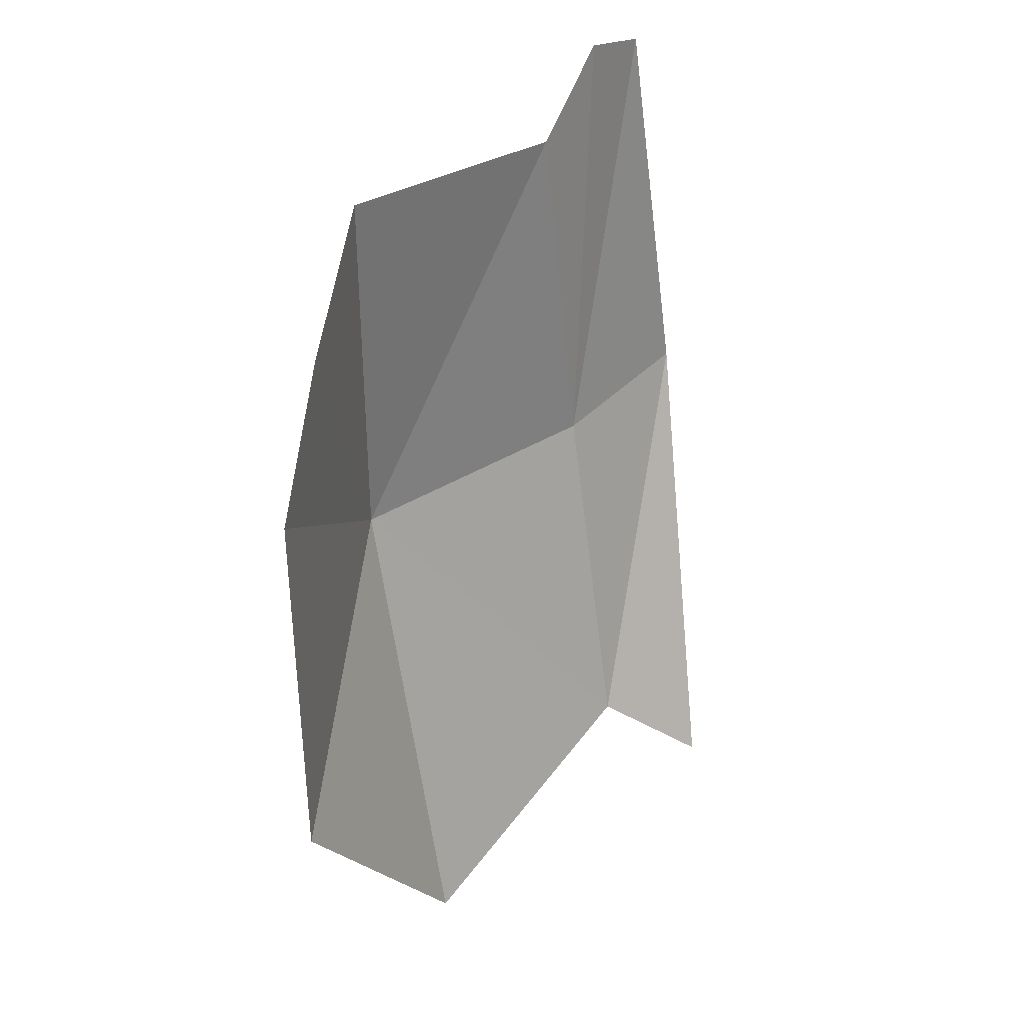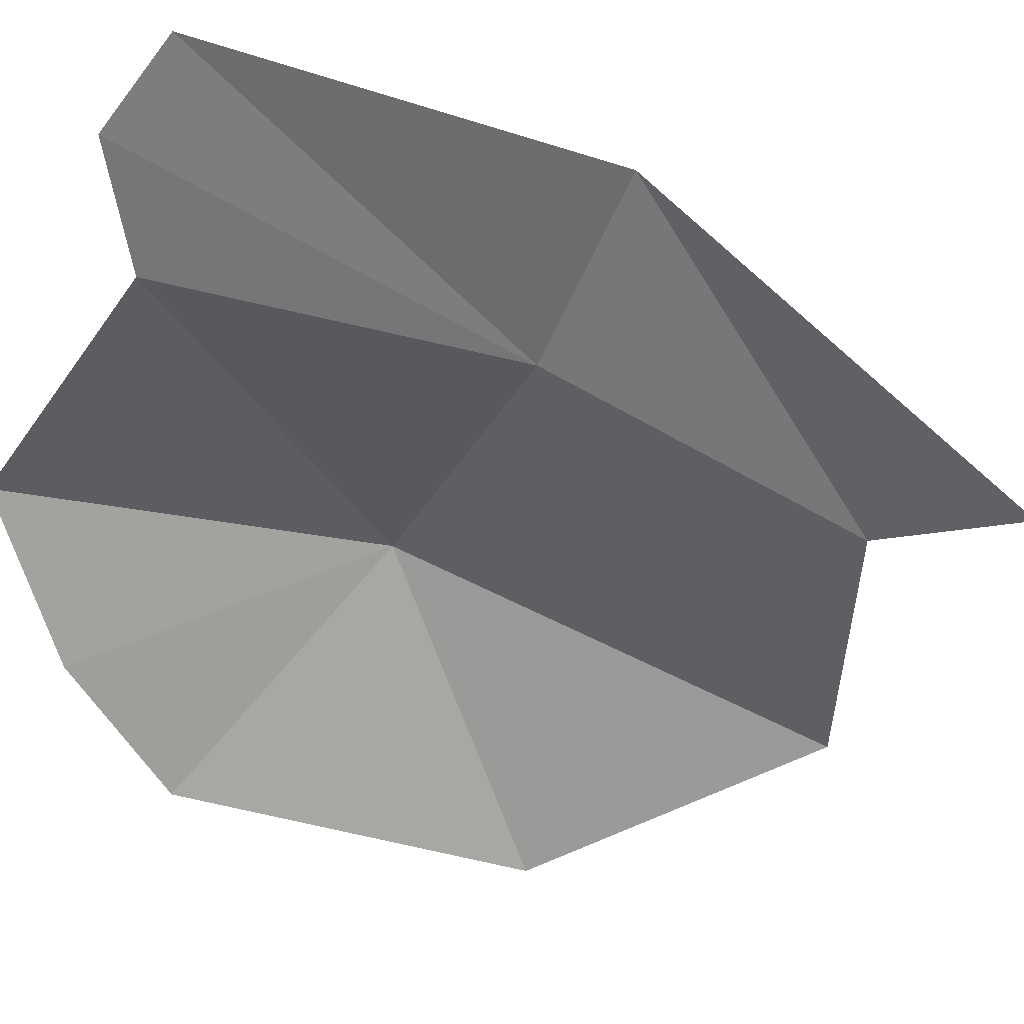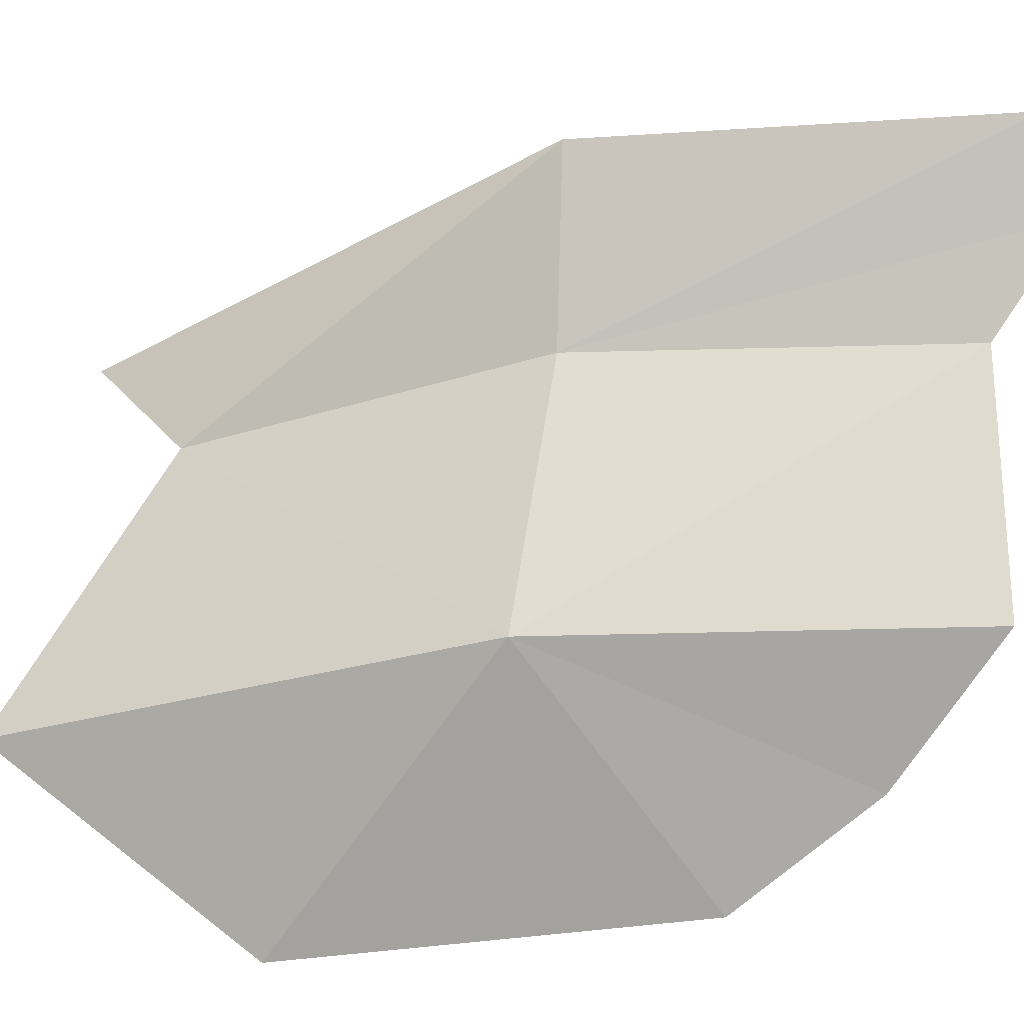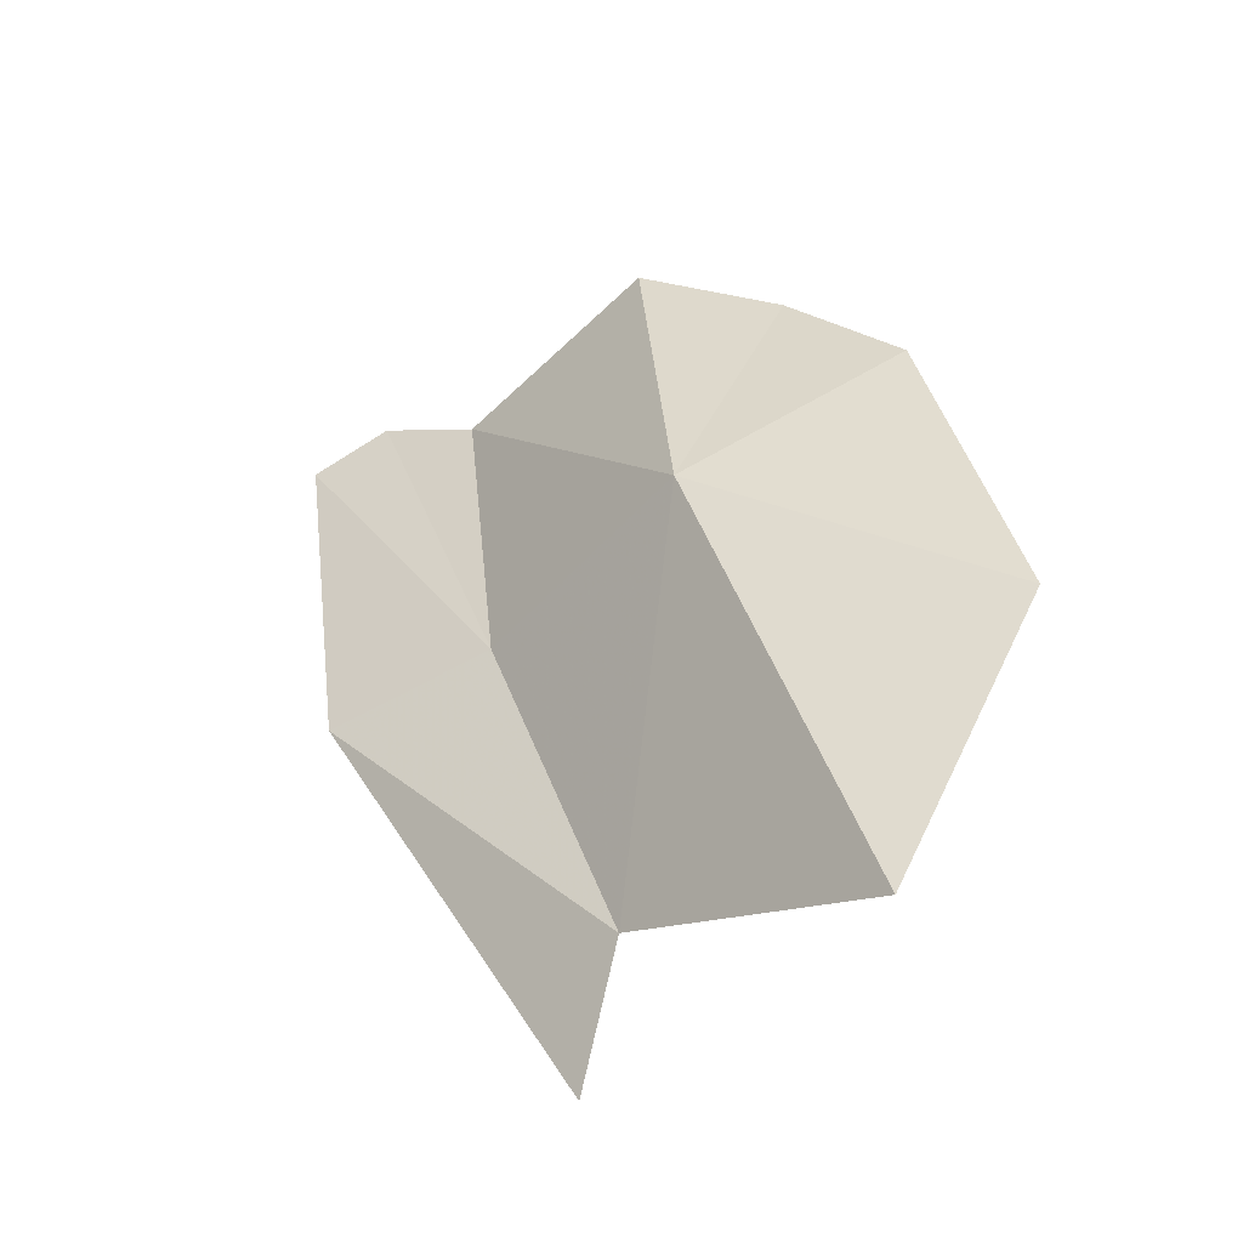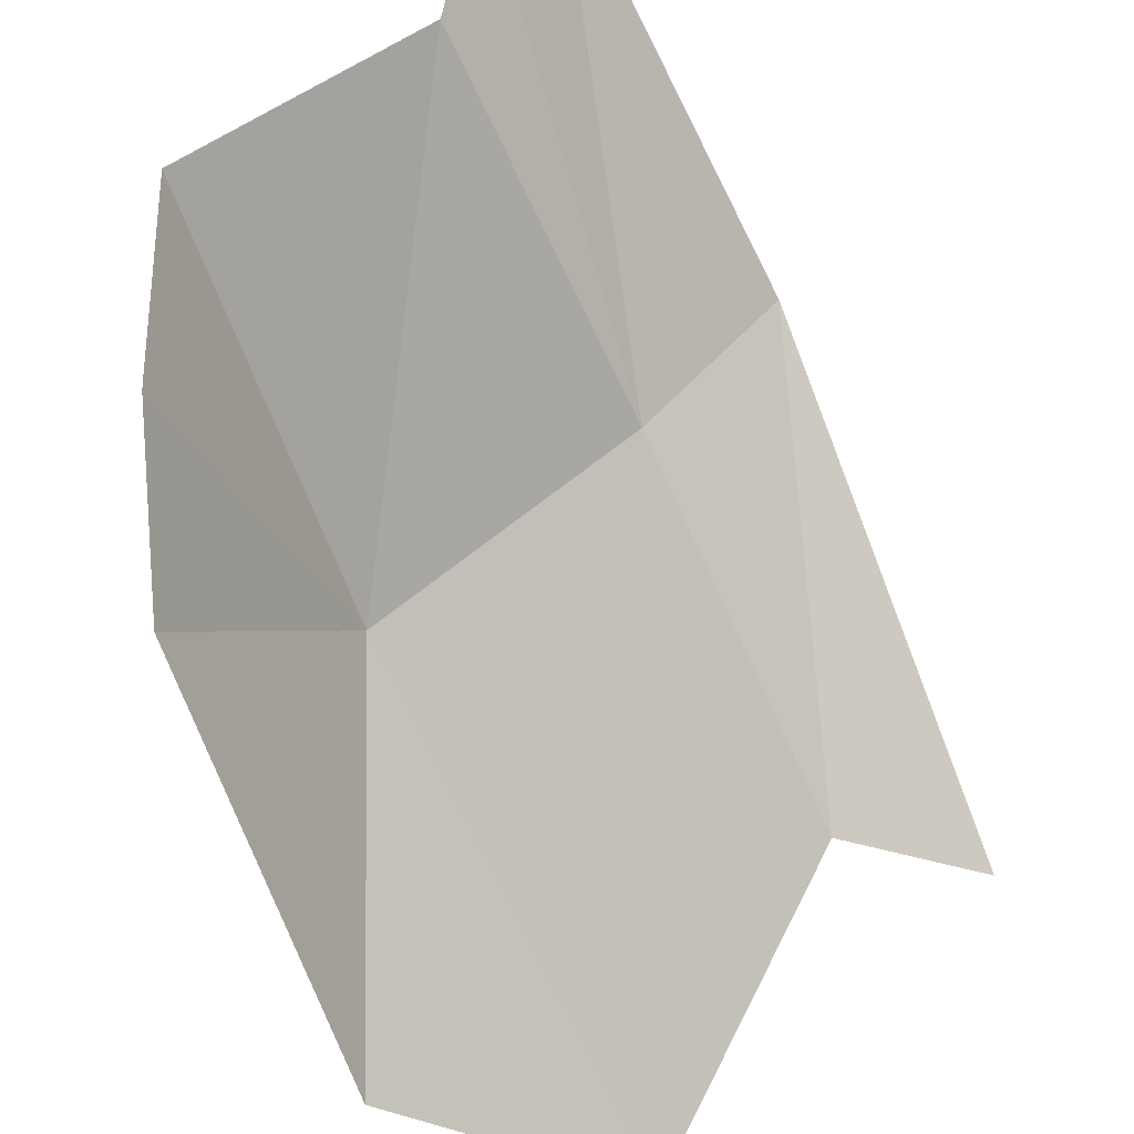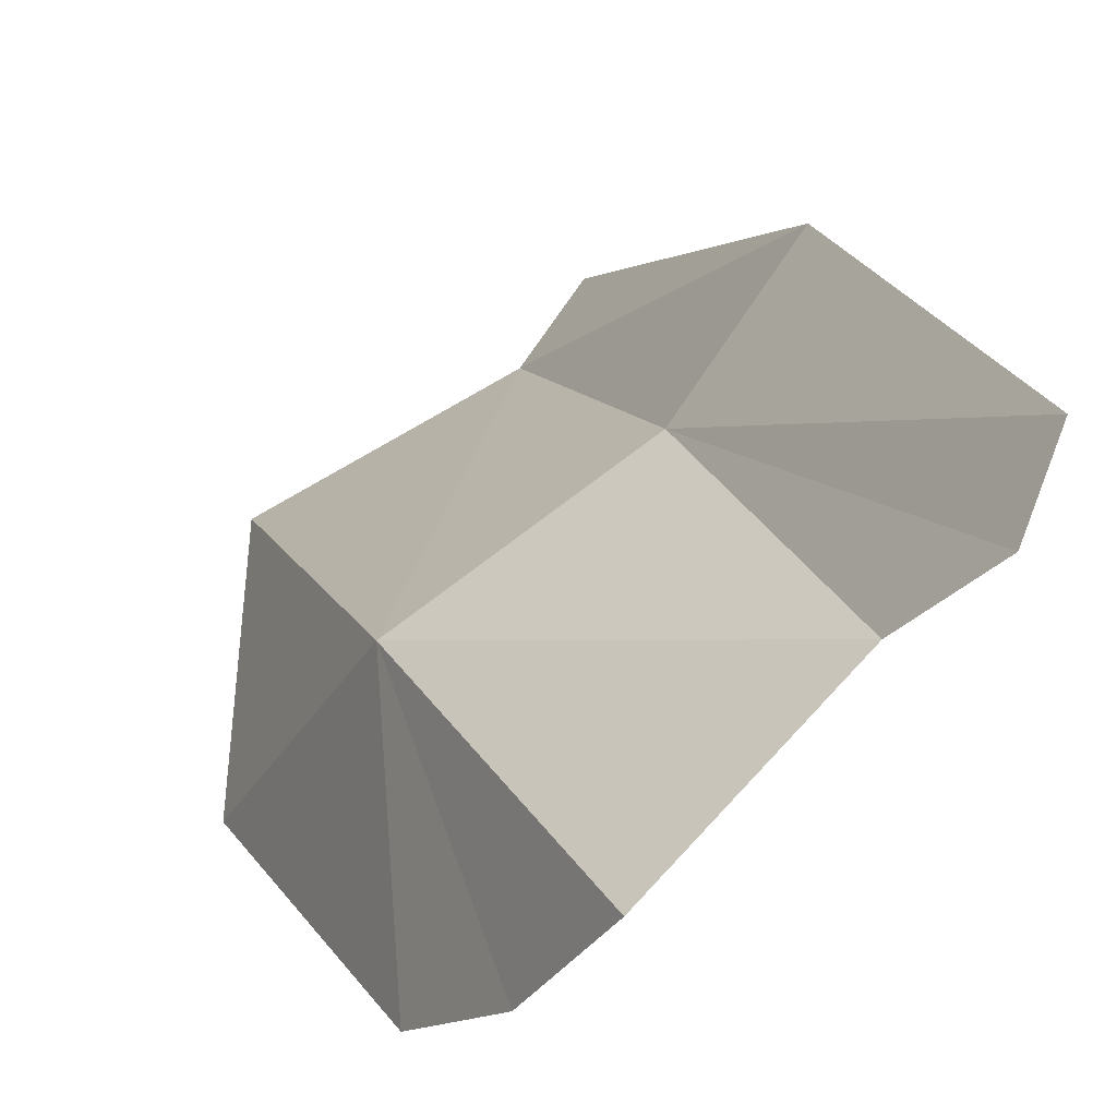
<metadata>
{"format":"obj","ext":"obj","renderer":"f3d","projection":"perspective","resolution":1024,"background":"white","views":[{"elev":41.5,"azim":179.0,"up":"+Y"},{"elev":-4.4,"azim":-128.3,"up":"+Z"},{"elev":30.7,"azim":94.5,"up":"+Z"},{"elev":-56.3,"azim":80.3,"up":"+Y"},{"elev":-56.5,"azim":-160.5,"up":"+Z"},{"elev":33.6,"azim":153.1,"up":"+Z"}]}
</metadata>
<code>
v 0.4127 -3.565 3.153
v 0.5269 -3.561 3.017
v 0.4601 -3.188 3.209
v 0.4601 -3.188 3.209
v 0.5269 -3.561 3.017
v 0.5087 -3.159 3.142
v 0.5269 -3.561 3.017
v 0.5599 -3.22 3.056
v 0.5087 -3.159 3.142
v 0.3794 -3.973 2.905
v 0.4854 -3.883 2.89
v 0.4127 -3.565 3.153
v 0.4854 -3.883 2.89
v 0.5269 -3.561 3.017
v 0.4127 -3.565 3.153
v 0.5269 -3.561 3.017
v 0.7489 -3.583 2.887
v 0.5599 -3.22 3.056
v 0.7489 -3.583 2.887
v 0.7485 -3.203 2.916
v 0.5599 -3.22 3.056
v 0.7846 -3.29 2.782
v 0.7485 -3.203 2.916
v 0.7489 -3.583 2.887
v 0.8097 -3.775 2.606
v 0.8152 -3.408 2.68
v 0.7489 -3.583 2.887
v 0.6773 -4.025 2.716
v 0.8097 -3.775 2.606
v 0.7489 -3.583 2.887
v 0.5269 -3.561 3.017
v 0.4854 -3.883 2.89
v 0.7489 -3.583 2.887
v 0.4854 -3.883 2.89
v 0.6773 -4.025 2.716
v 0.7489 -3.583 2.887
v 0.7846 -3.29 2.782
v 0.7489 -3.583 2.887
v 0.8152 -3.408 2.68
g mesh7436793
f 1 2 3
f 4 5 6
f 7 8 9
f 10 11 12
f 13 14 15
f 16 17 18
f 19 20 21
f 22 23 24
f 25 26 27
f 28 29 30
f 31 32 33
f 34 35 36
f 37 38 39

</code>
